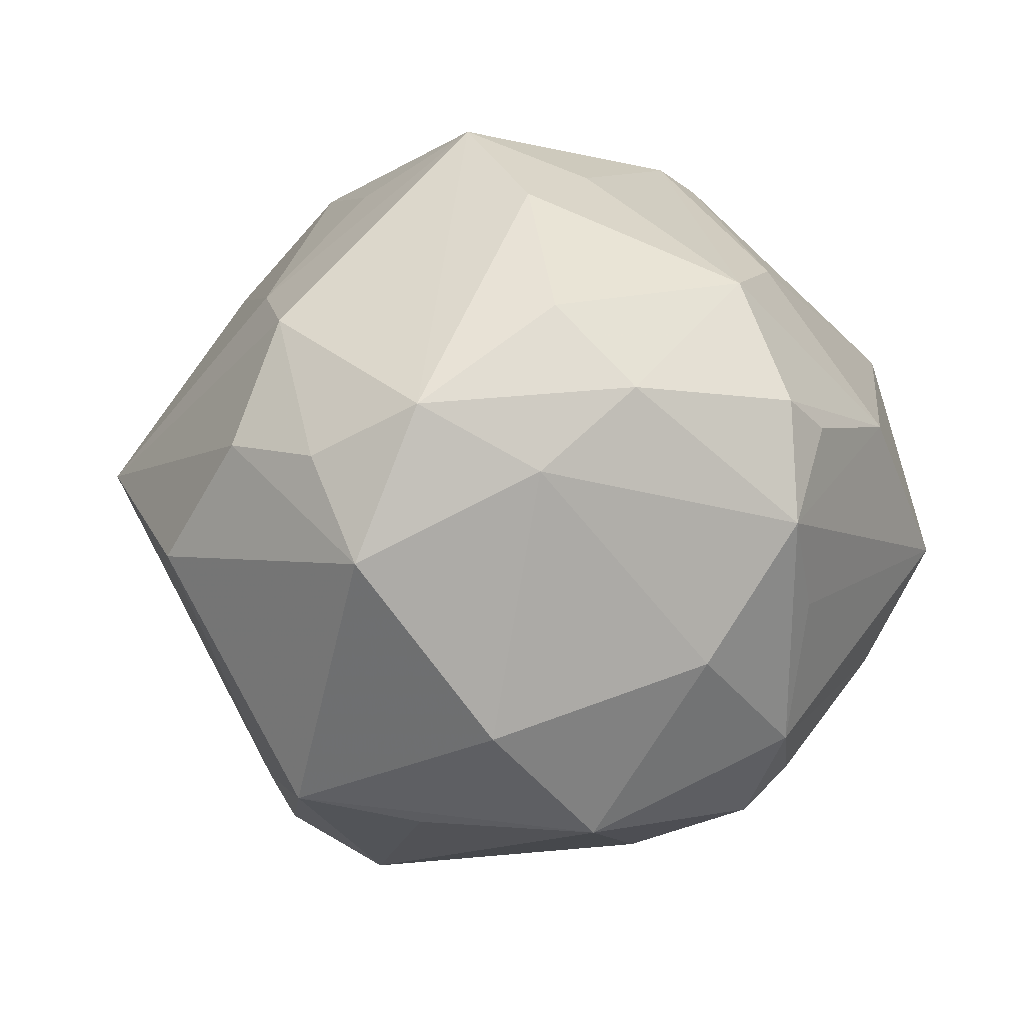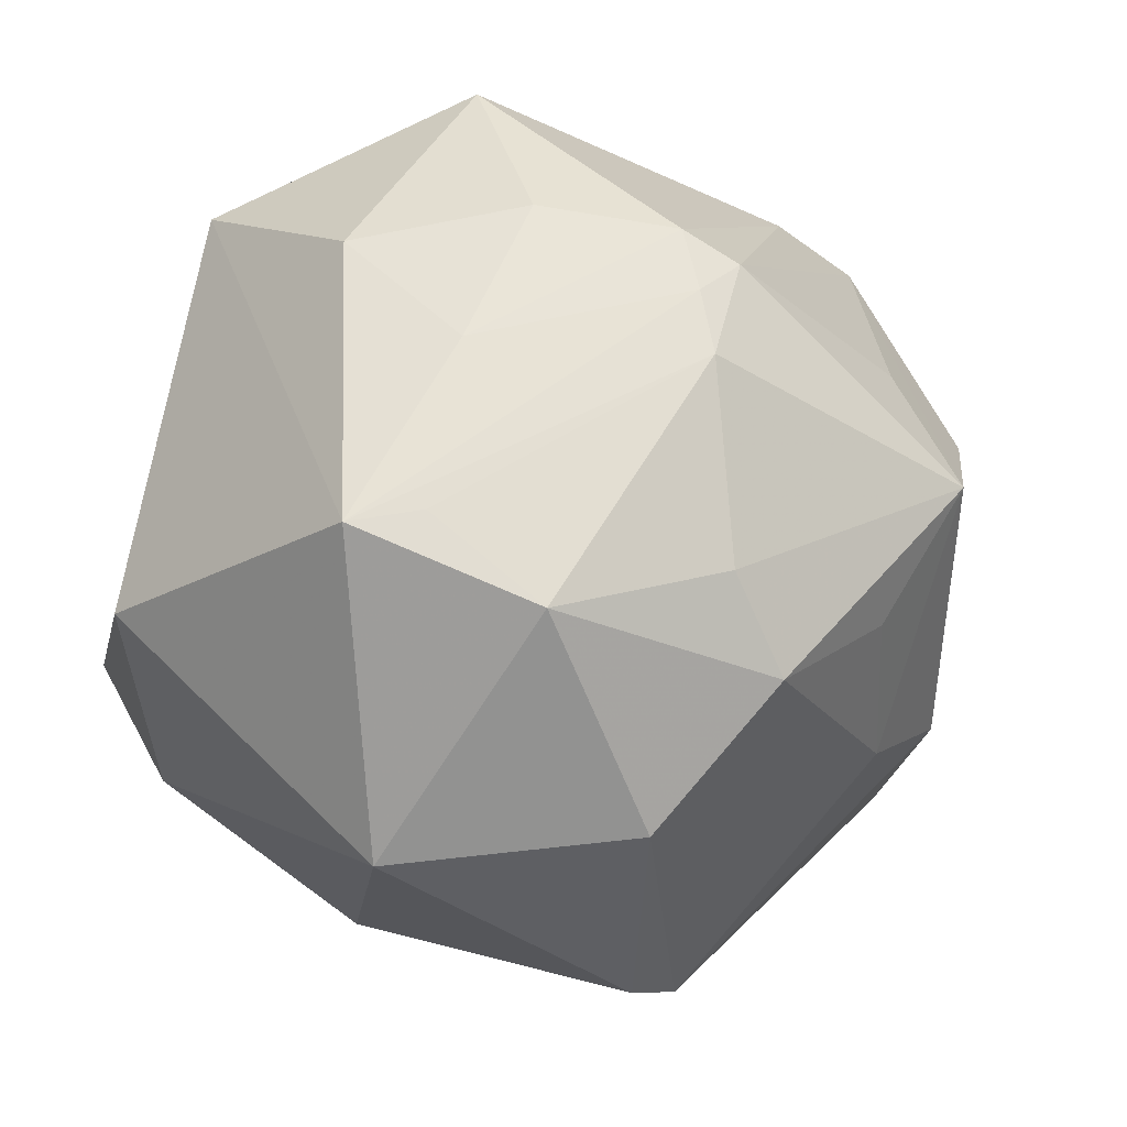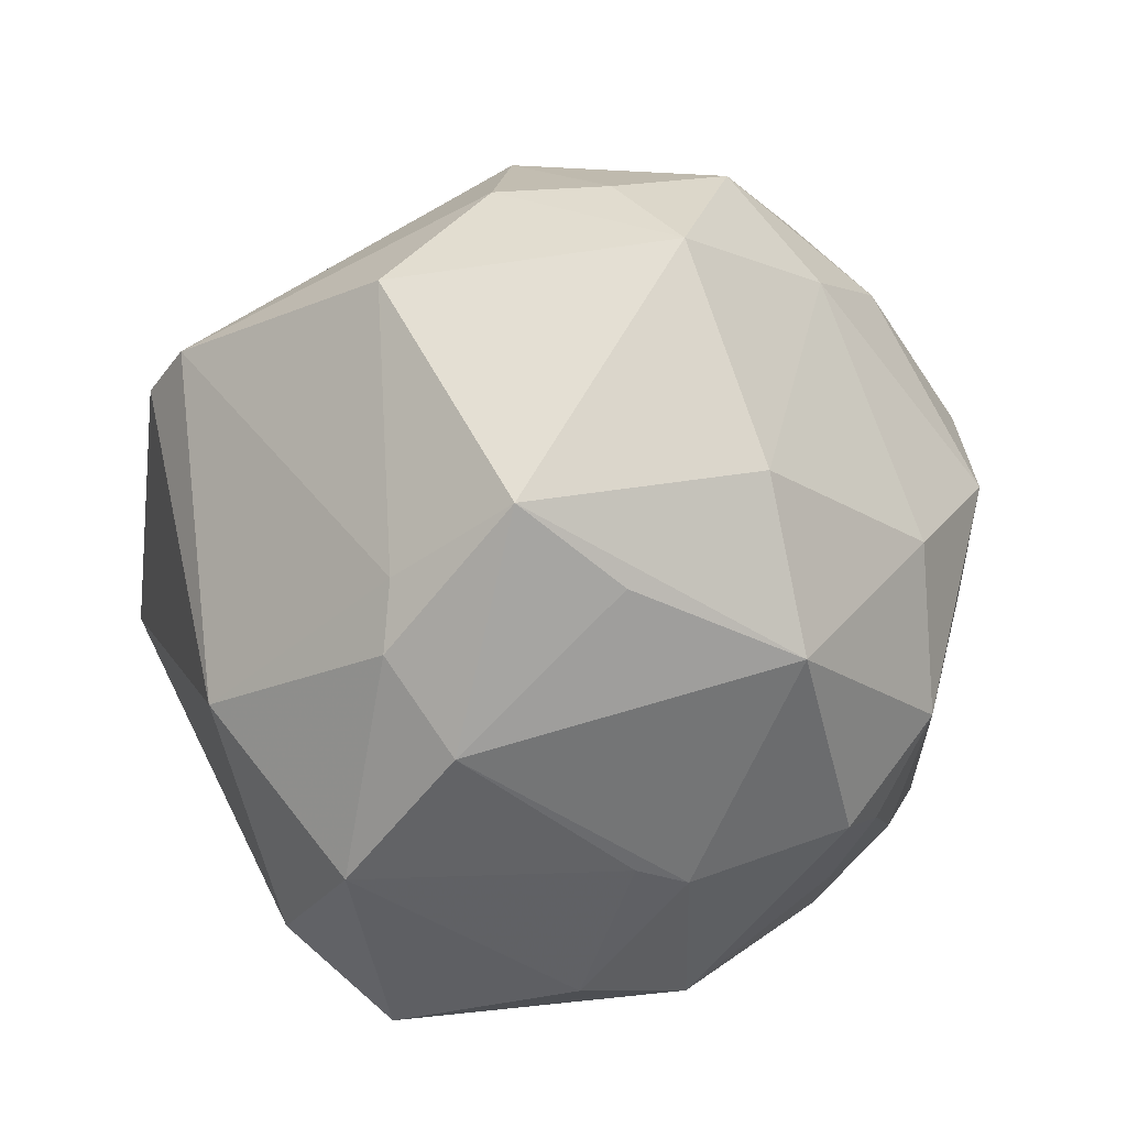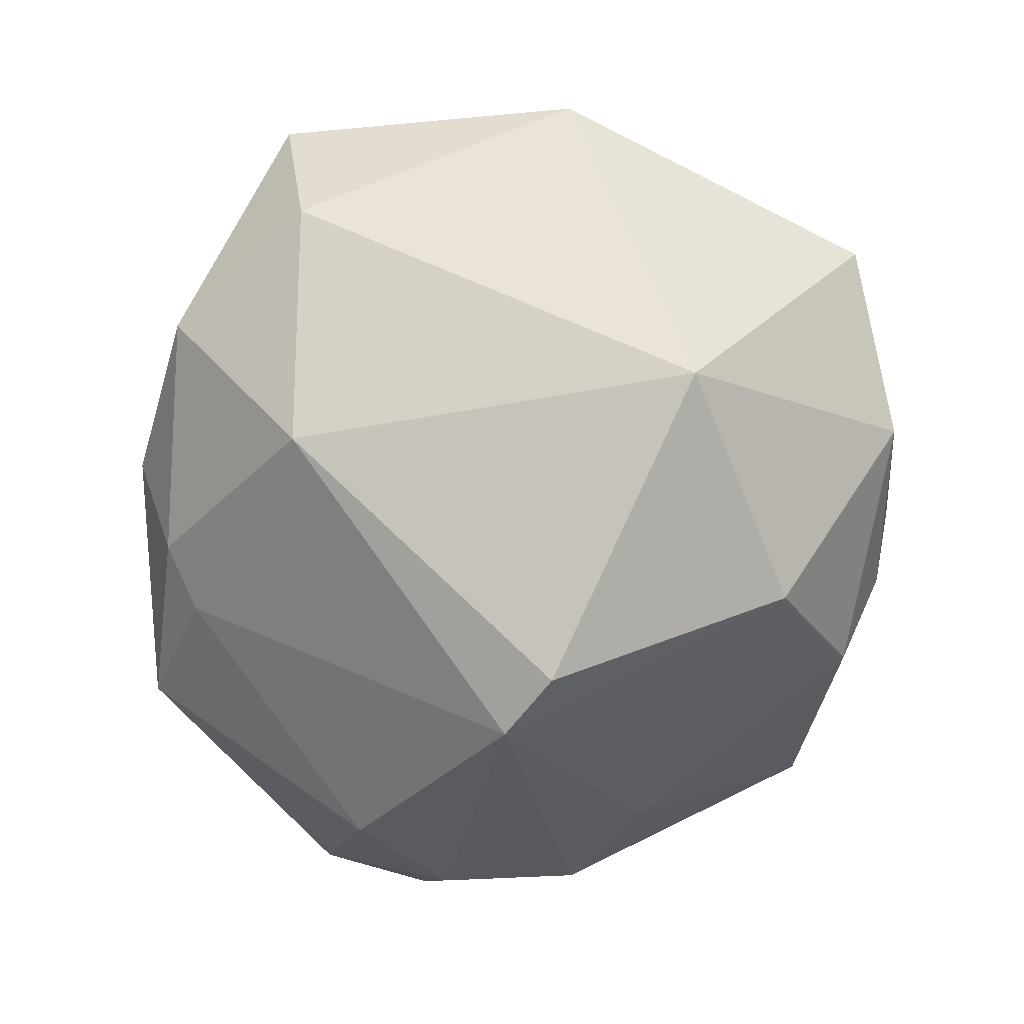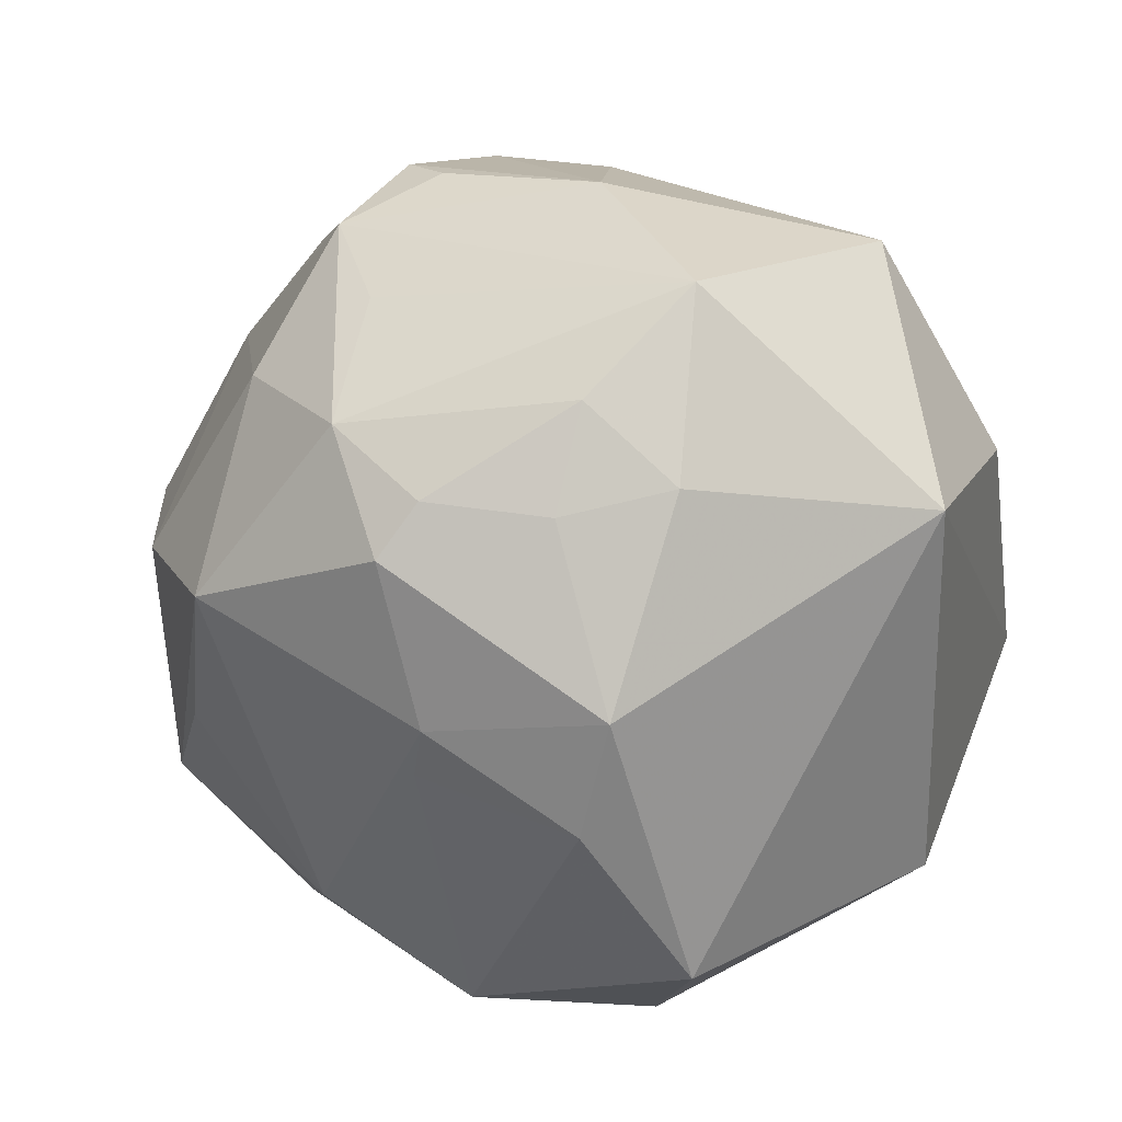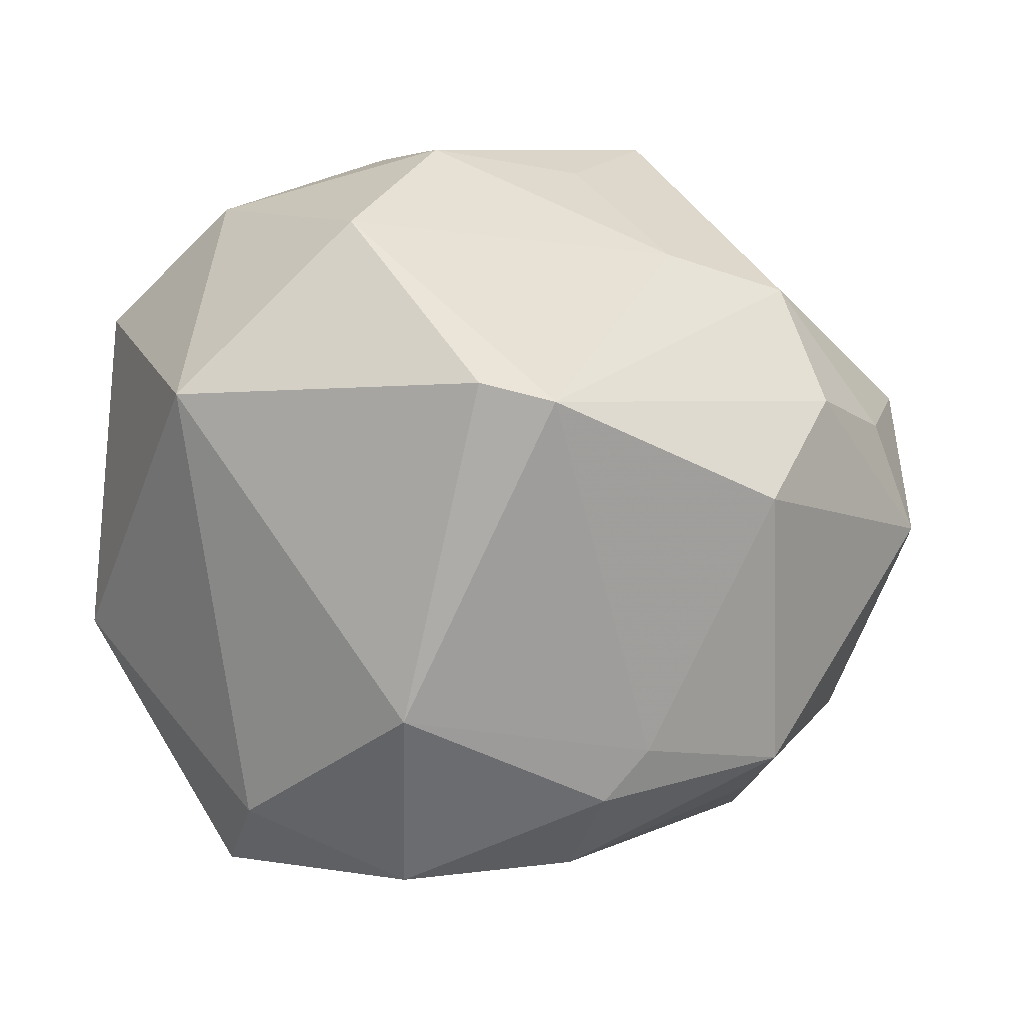
<metadata>
{"format":"obj","ext":"obj","renderer":"f3d","projection":"perspective","resolution":1024,"background":"white","views":[{"elev":2.3,"azim":105.3,"up":"+Z"},{"elev":-21.6,"azim":-40.6,"up":"+Y"},{"elev":-47.9,"azim":71.0,"up":"+Z"},{"elev":-76.2,"azim":-113.5,"up":"+Y"},{"elev":44.7,"azim":-156.6,"up":"+Y"},{"elev":-8.6,"azim":8.7,"up":"+Z"}]}
</metadata>
<code>
v 0.02995 0.008974 0.0399
v -0.02566 -0.02384 -0.03958
v -0.00745 0.04499 -0.01918
v 0.03835 -0.01764 -0.03329
v -0.04388 0.03225 -0.006892
v 0.01564 0.01271 0.0429
v 0.0004815 0.01534 -0.04362
v 0.005568 0.03666 -0.03181
v 0.02417 0.03378 0.02909
v 0.03347 -0.003701 -0.03633
v 0.00116 0.008812 -0.04434
v -0.04872 -0.01519 -0.01481
v -0.03165 -0.009097 -0.04489
v -0.01534 0.004563 0.04651
v 0.053 0.002133 0.01454
v 0.02161 0.04201 -0.009751
v -0.01094 0.01663 0.04609
v -0.01995 0.02277 -0.041
v 0.02386 -0.02662 -0.03285
v -0.01624 0.01223 0.04534
v 0.04 -0.01928 0.02452
v -0.008547 0.03702 -0.02883
v 0.03354 0.03181 -0.01612
v -0.04318 0.0195 0.01837
v -0.04654 -0.01587 0.02431
v 0.04151 0.01531 0.026
v 0.02282 0.04369 0.01159
v -0.01419 0.0522 -0.004932
v 0.03086 0.01739 -0.03717
v -0.02963 -0.02445 0.0363
v -0.03608 0.006076 0.03016
v -0.02873 0.02309 0.03279
v -0.02966 -0.04532 0.008328
v 0.0161 -0.05106 0.004967
v 0.03053 0.04197 0.0004944
v -0.009414 -0.04288 0.02909
v 0.02034 -0.001436 0.04861
v 0.003529 0.04817 0.01164
v 0.0181 0.03862 -0.02655
v 0.04159 0.02492 0.01645
v -0.01981 0.04001 -0.02267
v 0.01842 -0.02545 -0.03878
v -0.002108 -0.02737 0.04208
v -0.03969 -0.01421 0.02923
v 0.02874 0.04085 0.01492
v -0.02666 0.04321 0.02027
v 0.04552 -0.02327 0.009615
v -0.01692 0.01994 0.04347
v 0.01411 -0.01714 0.04122
v 0.05132 -0.01125 0.00853
v -0.01069 -0.01779 0.04393
v 0.05547 -0.004521 -0.003642
v 0.03965 -0.03404 -0.004051
v 0.02676 -0.02593 0.02787
v 0.008187 0.03179 -0.03714
v -0.01865 0.00921 -0.04572
v 0.007641 -0.05285 0.007052
v 0.04422 0.008546 -0.02458
v -0.003338 -0.03952 -0.0301
v 0.01025 0.03482 0.03119
v 0.04773 0.01517 0.006814
v -0.00659 -0.02183 -0.04799
v 0.01284 -0.01559 -0.04579
f 5 12 25
f 13 12 5
f 5 28 41
f 47 53 52
f 52 53 4
f 5 25 24
f 44 25 30
f 12 13 2
f 14 44 30
f 25 44 14
f 17 14 37
f 33 25 12
f 12 2 33
f 30 25 33
f 33 2 59
f 59 57 33
f 3 41 28
f 28 39 3
f 18 13 5
f 5 41 18
f 38 9 45
f 38 35 28
f 45 9 40
f 40 35 45
f 47 52 50
f 31 24 25
f 5 24 46
f 46 28 5
f 46 38 28
f 42 63 4
f 6 37 9
f 9 17 6
f 6 17 37
f 20 17 48
f 14 17 20
f 48 31 20
f 25 14 20
f 20 31 25
f 16 39 28
f 28 35 16
f 16 35 39
f 58 52 4
f 29 58 4
f 55 39 29
f 41 3 22
f 22 18 41
f 8 39 55
f 8 3 39
f 8 22 3
f 55 18 8
f 18 22 8
f 13 18 56
f 45 35 27
f 27 38 45
f 35 38 27
f 35 40 61
f 52 58 61
f 9 37 1
f 32 31 48
f 24 31 32
f 48 46 32
f 32 46 24
f 9 38 60
f 38 46 60
f 60 46 48
f 48 17 60
f 60 17 9
f 4 53 19
f 19 42 4
f 59 42 19
f 37 14 51
f 51 43 37
f 51 14 30
f 30 43 51
f 47 50 21
f 36 43 30
f 36 33 57
f 30 33 36
f 4 63 10
f 10 29 4
f 63 29 10
f 13 56 62
f 62 2 13
f 59 2 62
f 62 42 59
f 63 42 62
f 7 29 63
f 55 29 7
f 7 18 55
f 7 56 18
f 35 61 23
f 23 61 58
f 58 29 23
f 39 35 23
f 23 29 39
f 15 61 40
f 15 50 52
f 52 61 15
f 15 21 50
f 15 1 37
f 37 21 15
f 54 21 37
f 43 36 54
f 63 62 11
f 11 7 63
f 11 62 56
f 56 7 11
f 26 15 40
f 1 15 26
f 26 40 9
f 9 1 26
f 37 43 49
f 49 54 37
f 43 54 49
f 21 54 34
f 47 21 34
f 34 36 57
f 34 54 36
f 34 53 47
f 34 57 59
f 34 19 53
f 59 19 34

</code>
